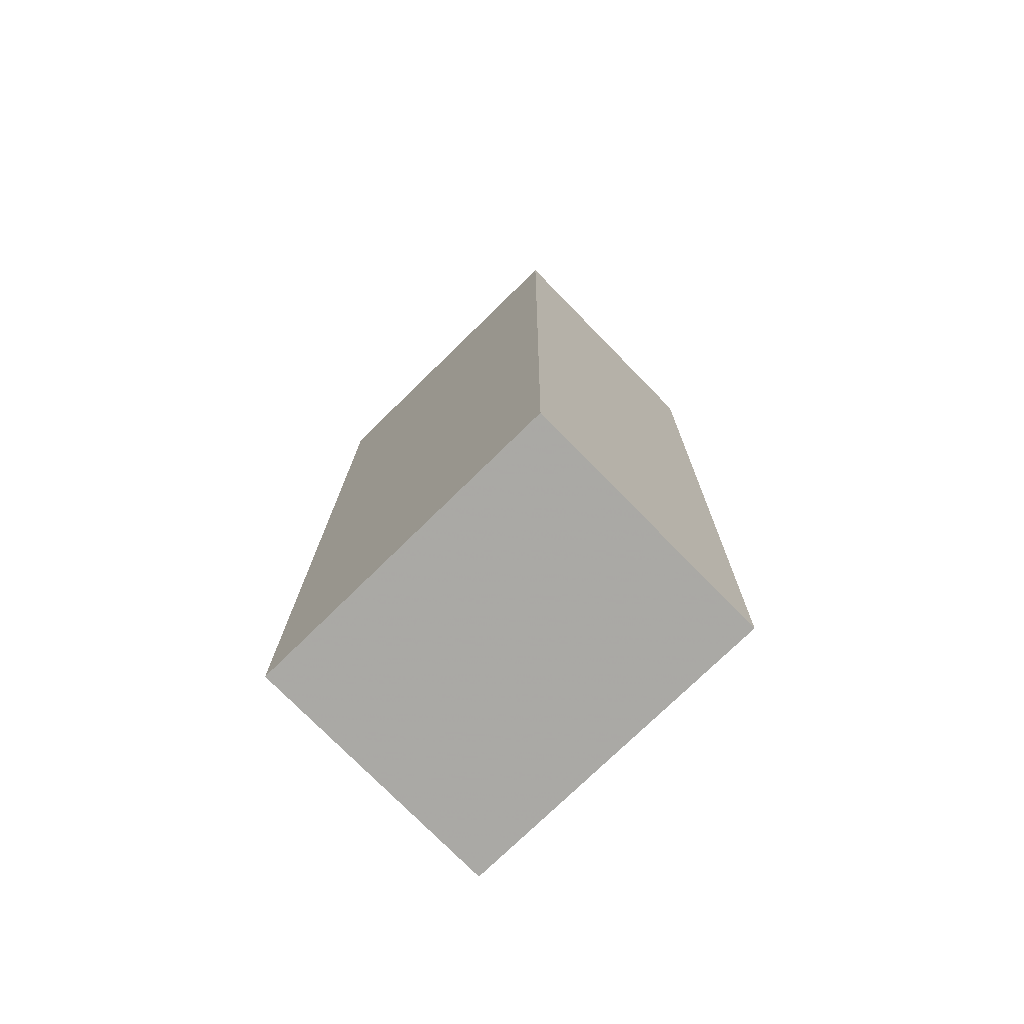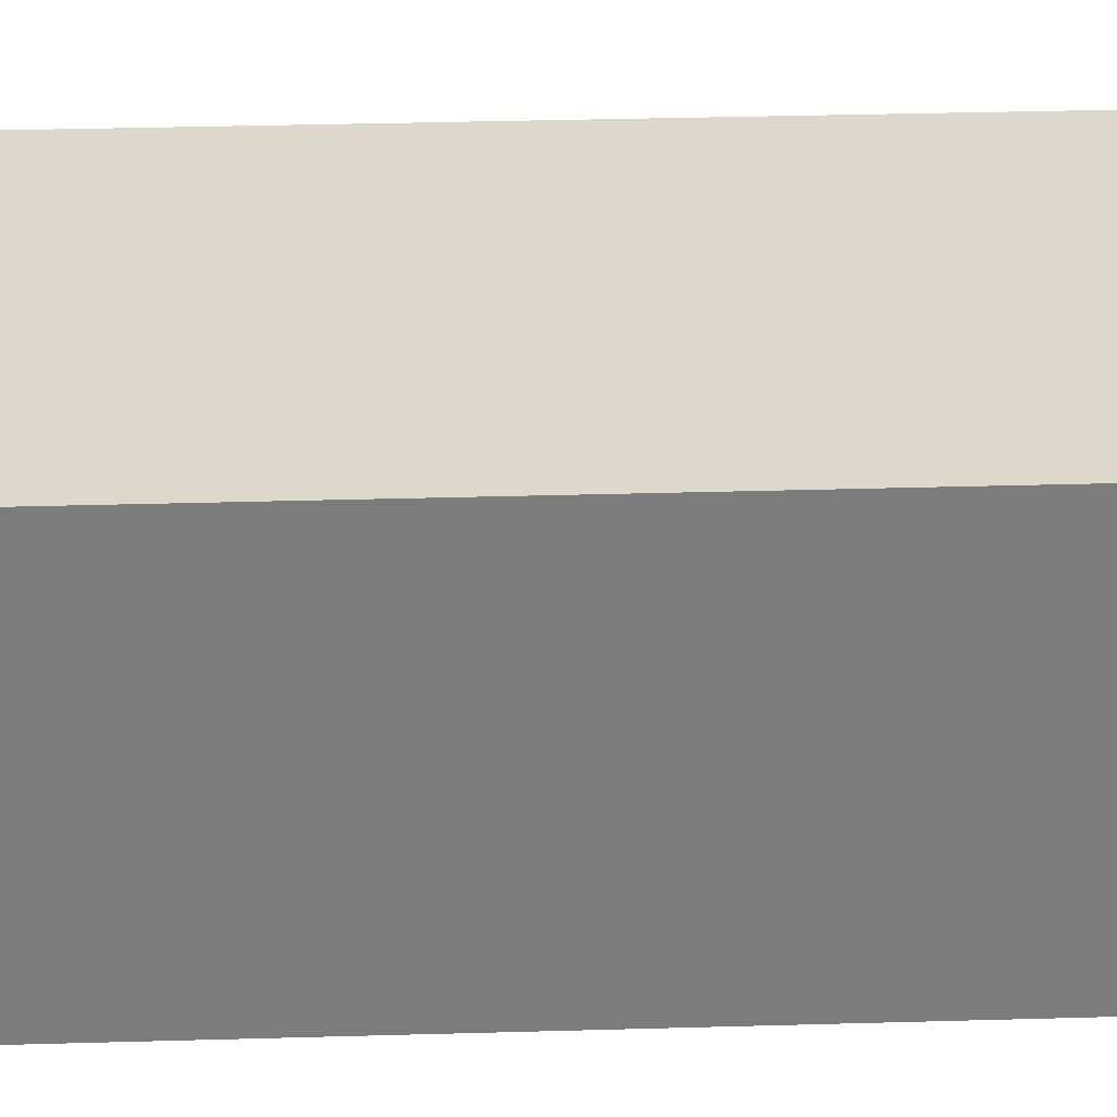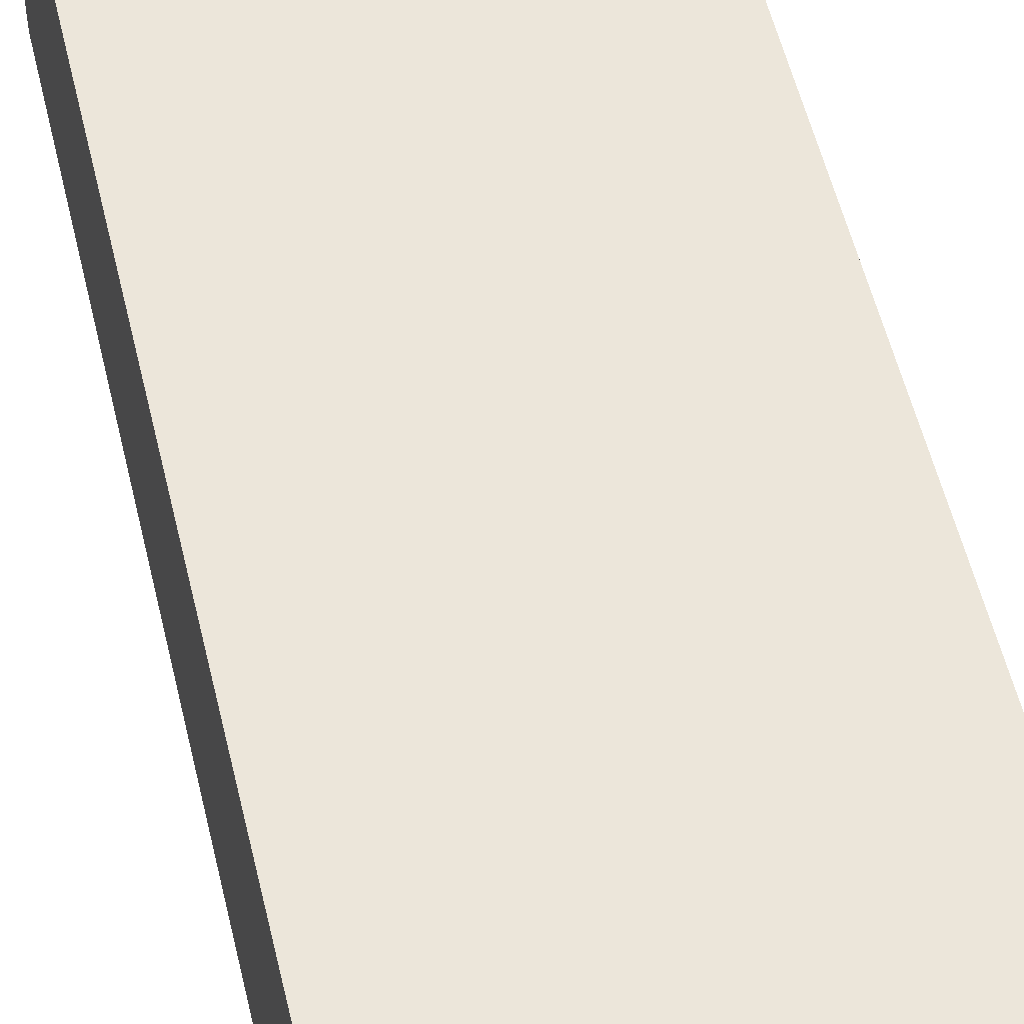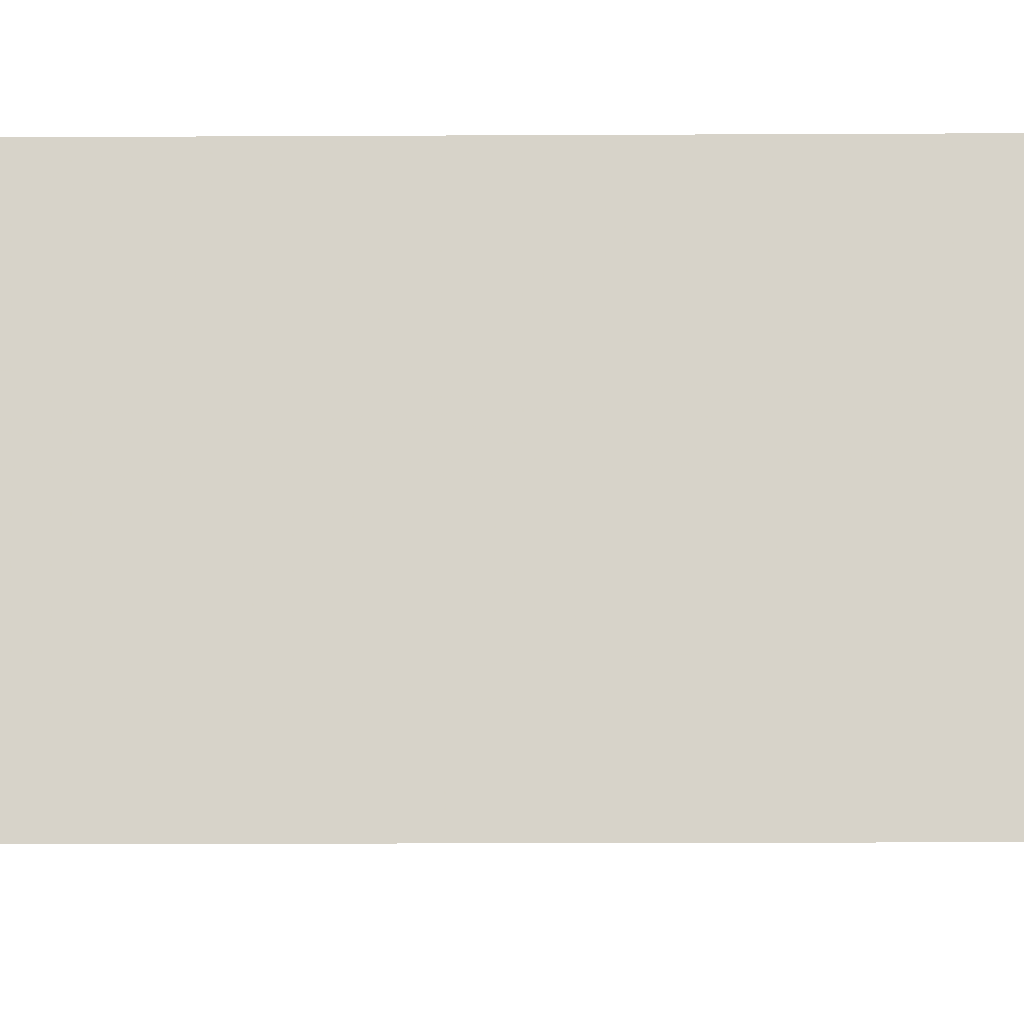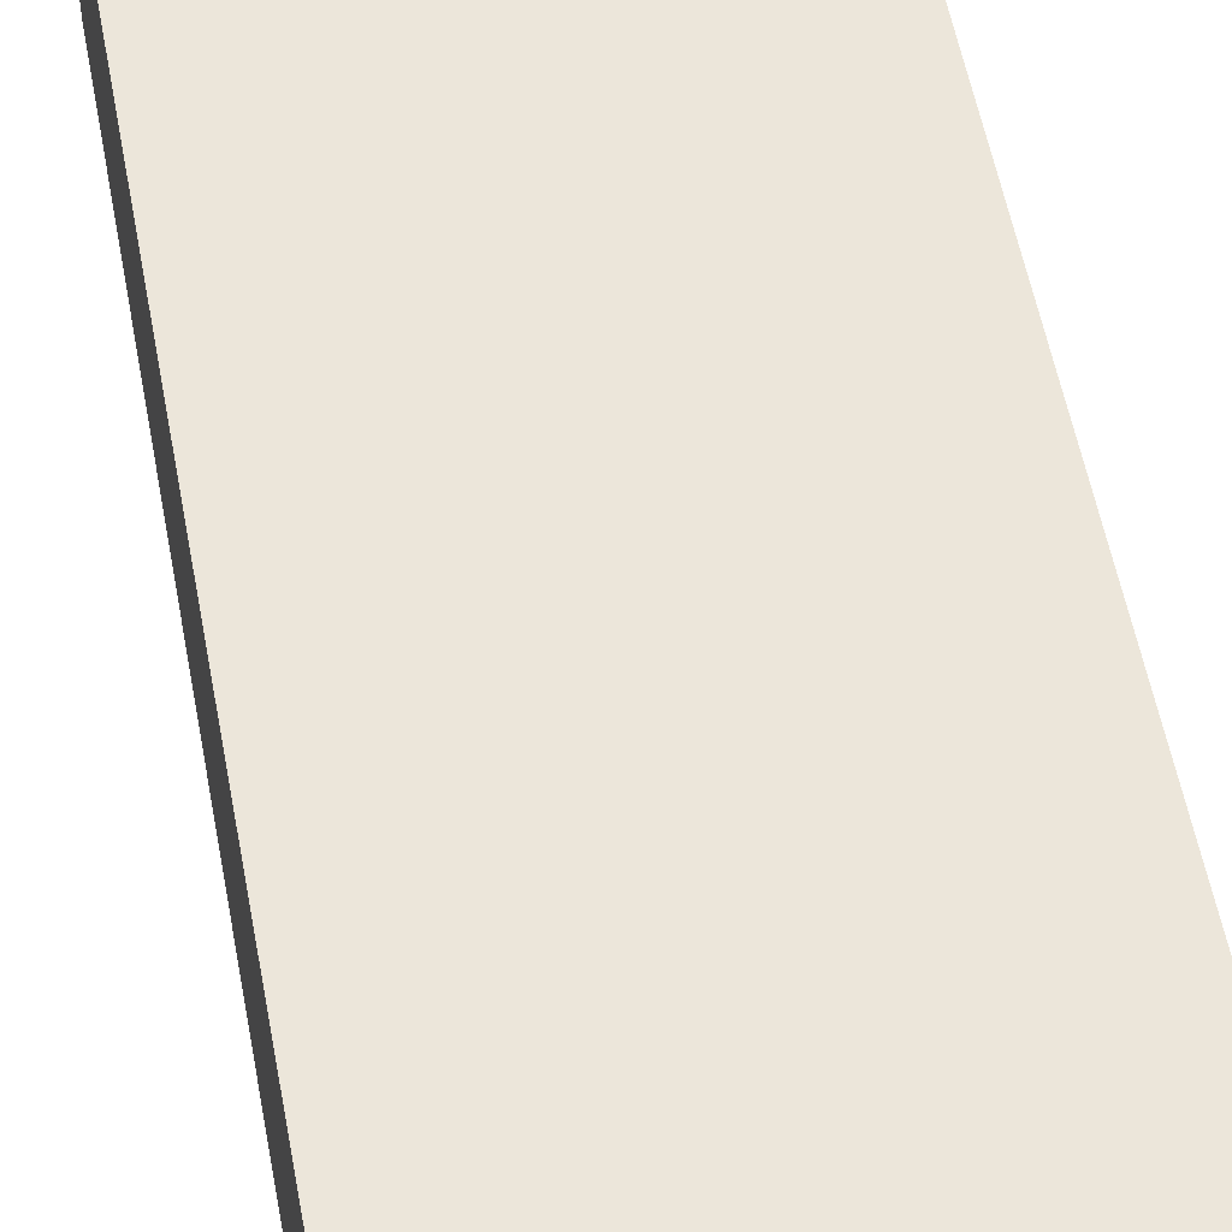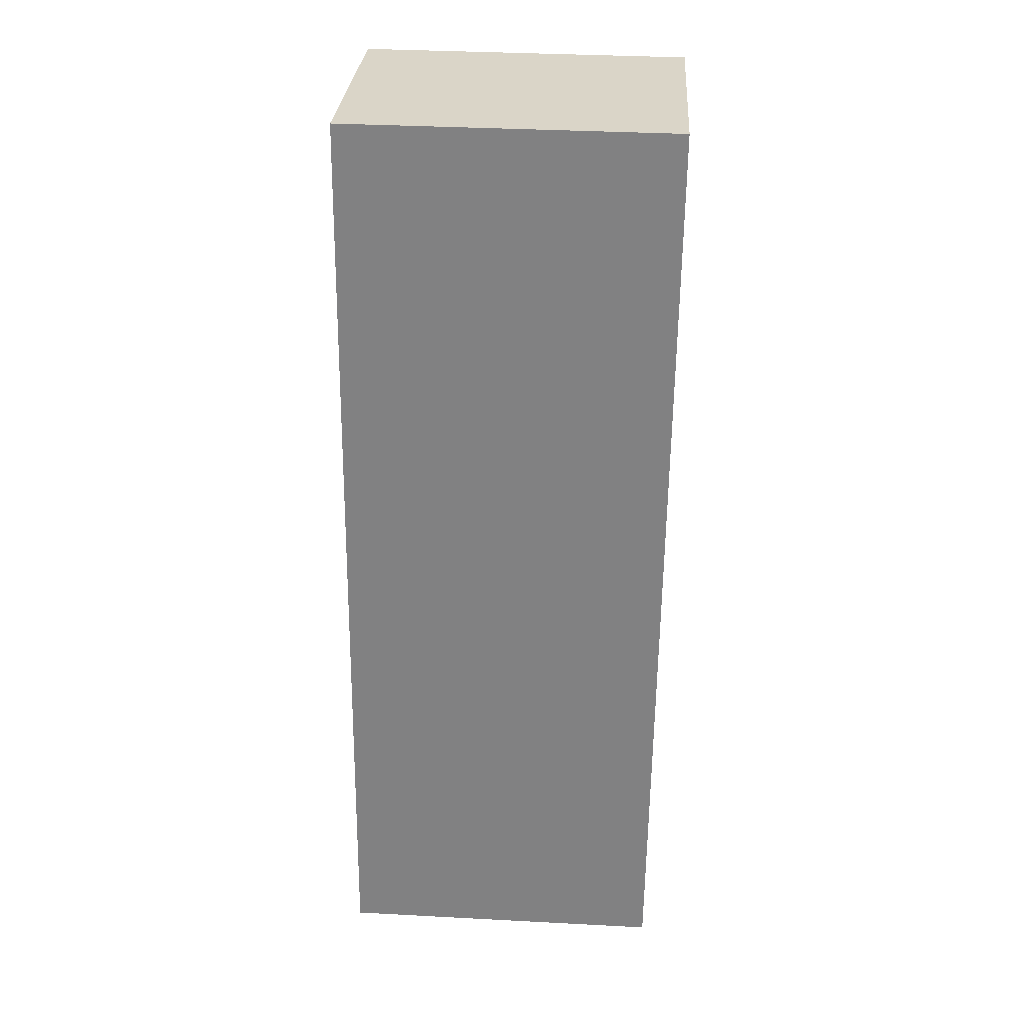
<metadata>
{"format":"obj","ext":"obj","renderer":"f3d","projection":"perspective","resolution":1024,"background":"white","views":[{"elev":-75.8,"azim":44.4,"up":"+Y"},{"elev":31.5,"azim":-93.0,"up":"+Z"},{"elev":54.4,"azim":166.2,"up":"+Z"},{"elev":-14.2,"azim":-89.9,"up":"+Z"},{"elev":54.2,"azim":-11.0,"up":"+Z"},{"elev":29.0,"azim":3.7,"up":"+Y"}]}
</metadata>
<code>
v -2.249e+05 -1.261e+05 21.58
v -2.249e+05 -1.262e+05 21.58
v -2.249e+05 -1.262e+05 21.58
v -2.249e+05 -1.261e+05 21.58
v -2.249e+05 -1.261e+05 26.45
v -2.249e+05 -1.261e+05 26.45
v -2.249e+05 -1.262e+05 26.45
v -2.249e+05 -1.262e+05 26.45
f 1 2 3
f 4 1 3
f 5 6 7
f 8 5 7
f 5 1 4
f 6 5 4
f 6 4 3
f 7 6 3
f 8 2 1
f 5 8 1
f 7 3 2
f 8 7 2

</code>
